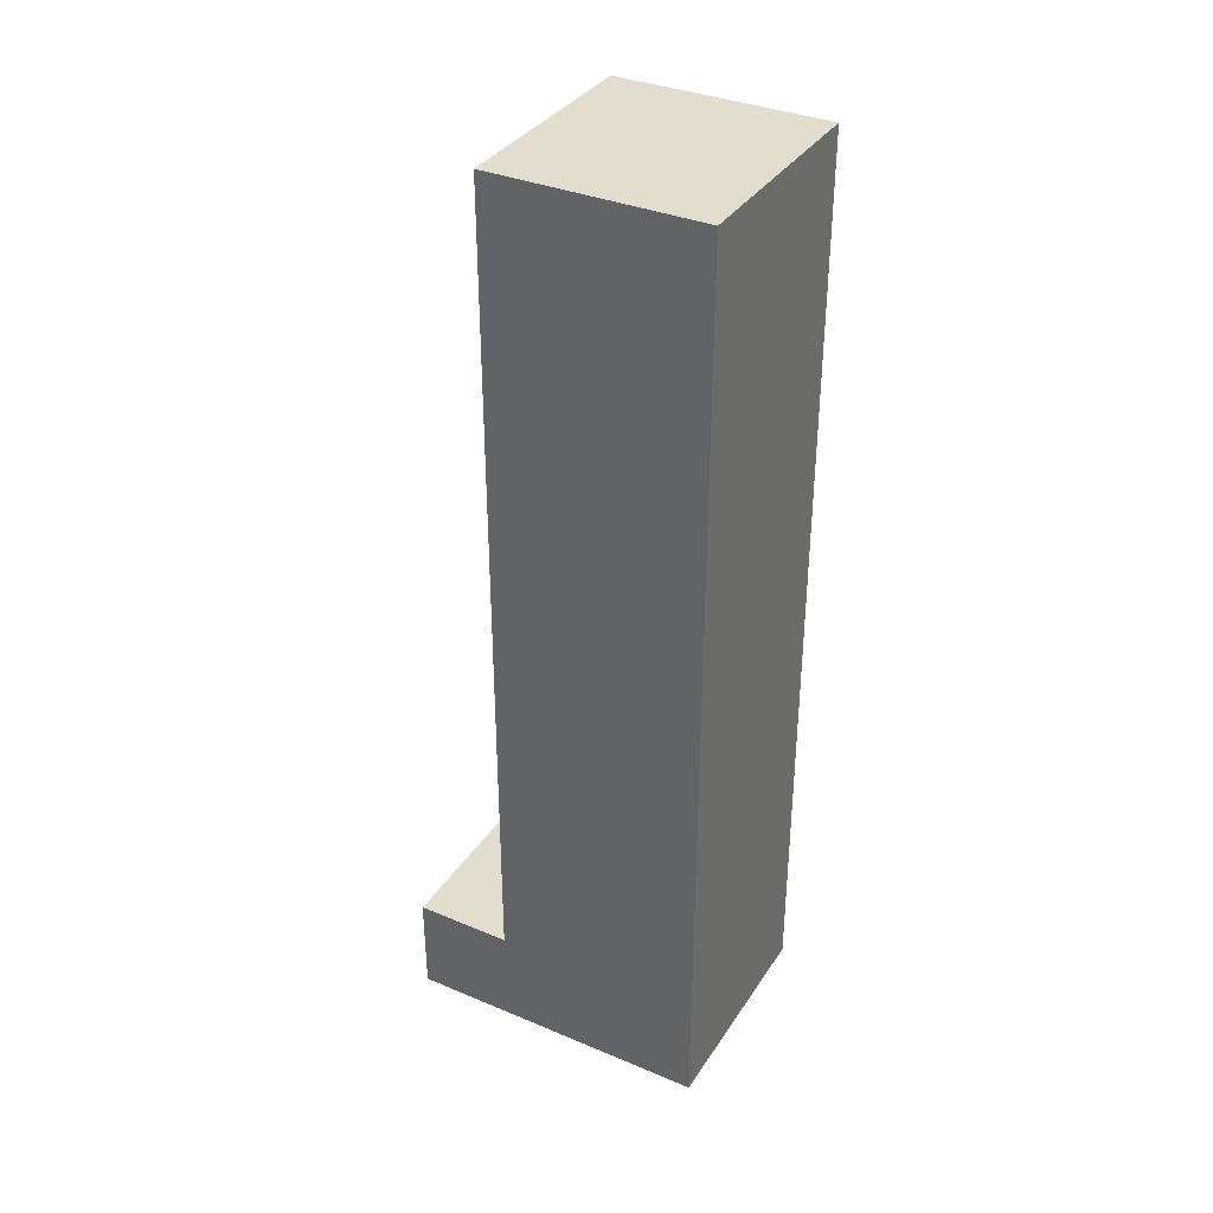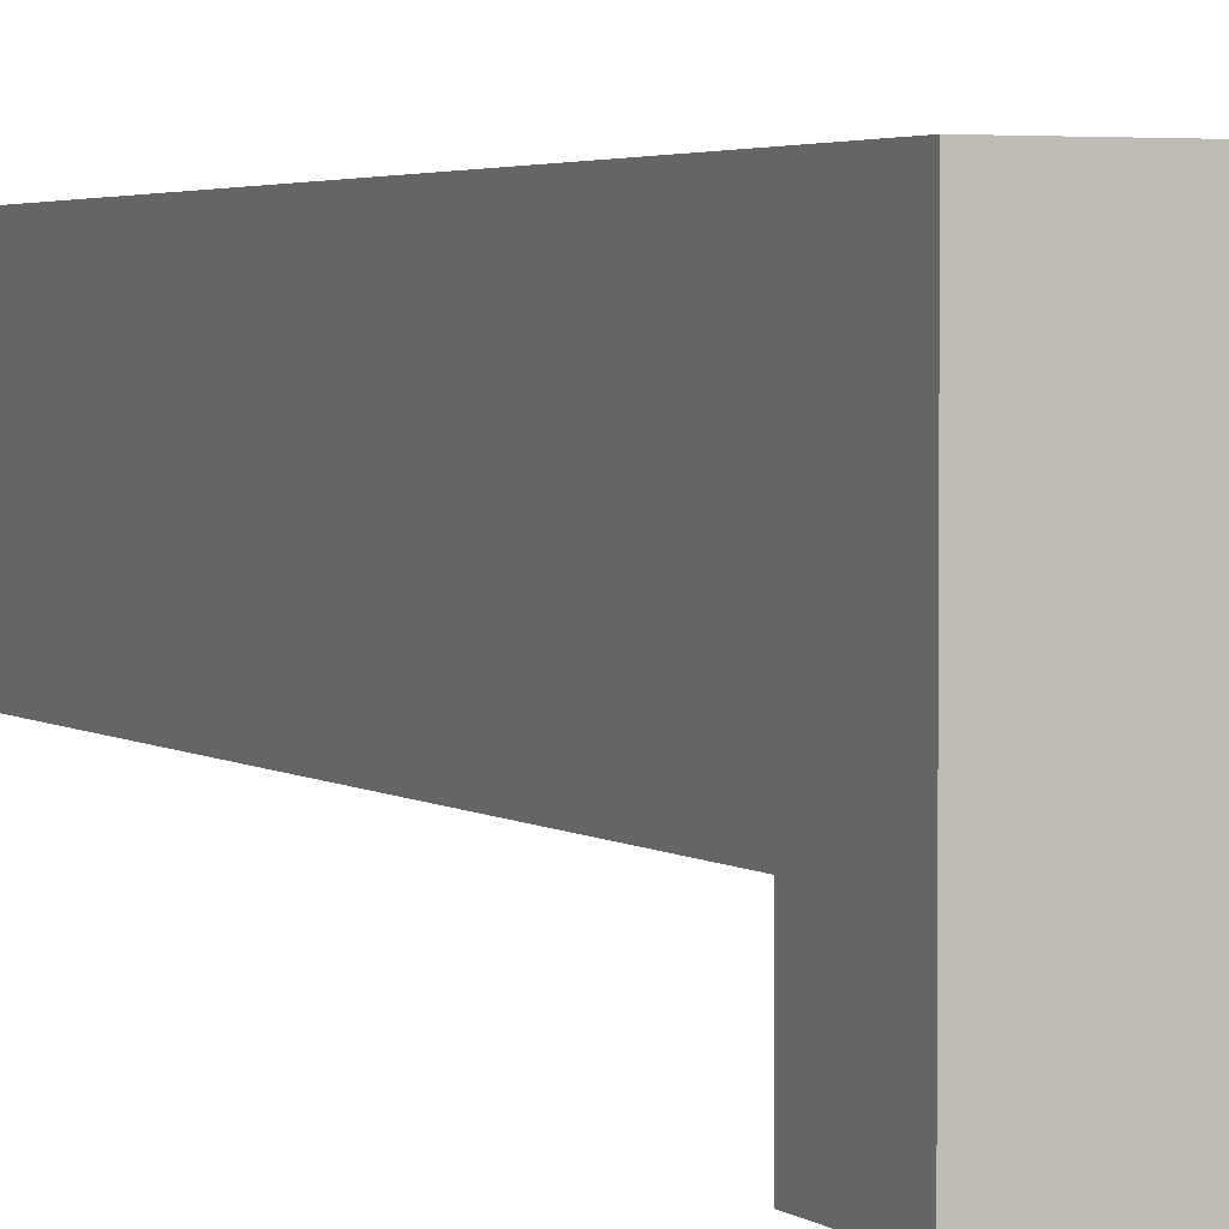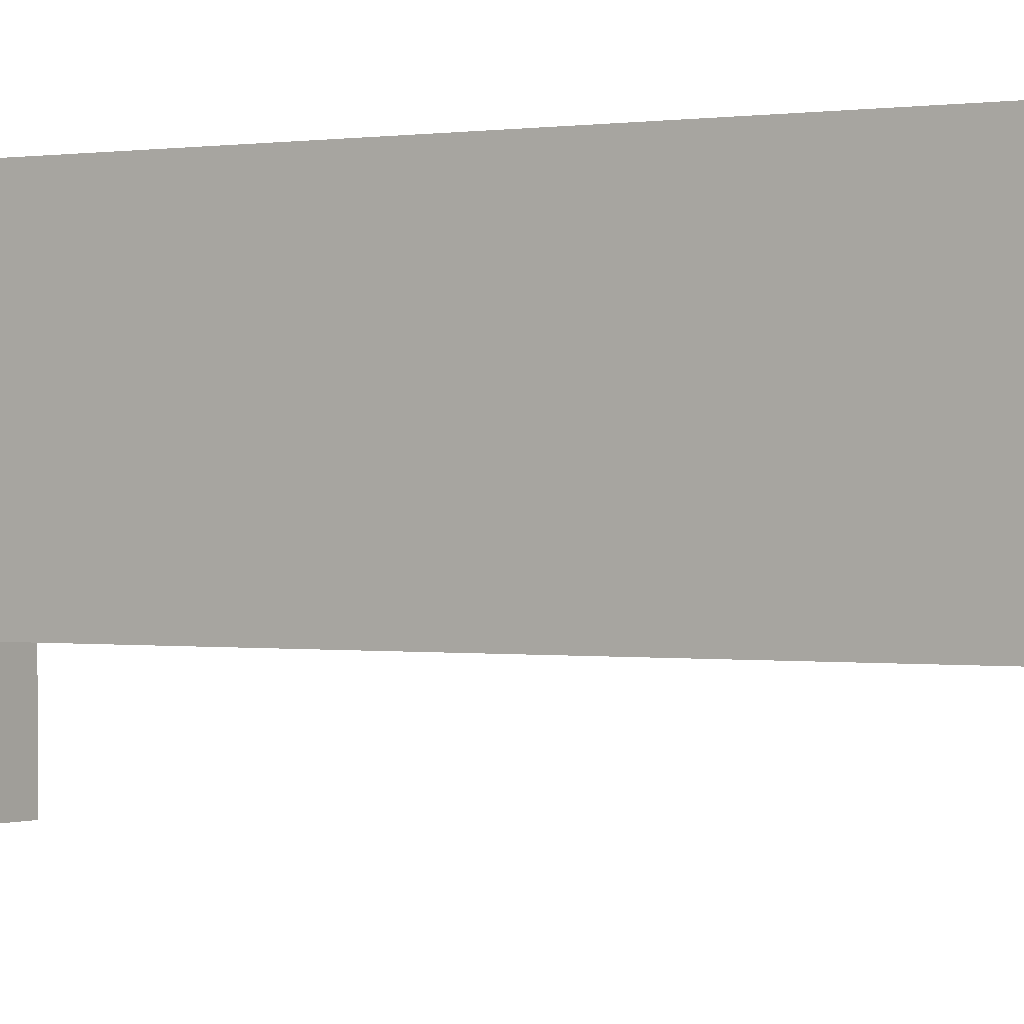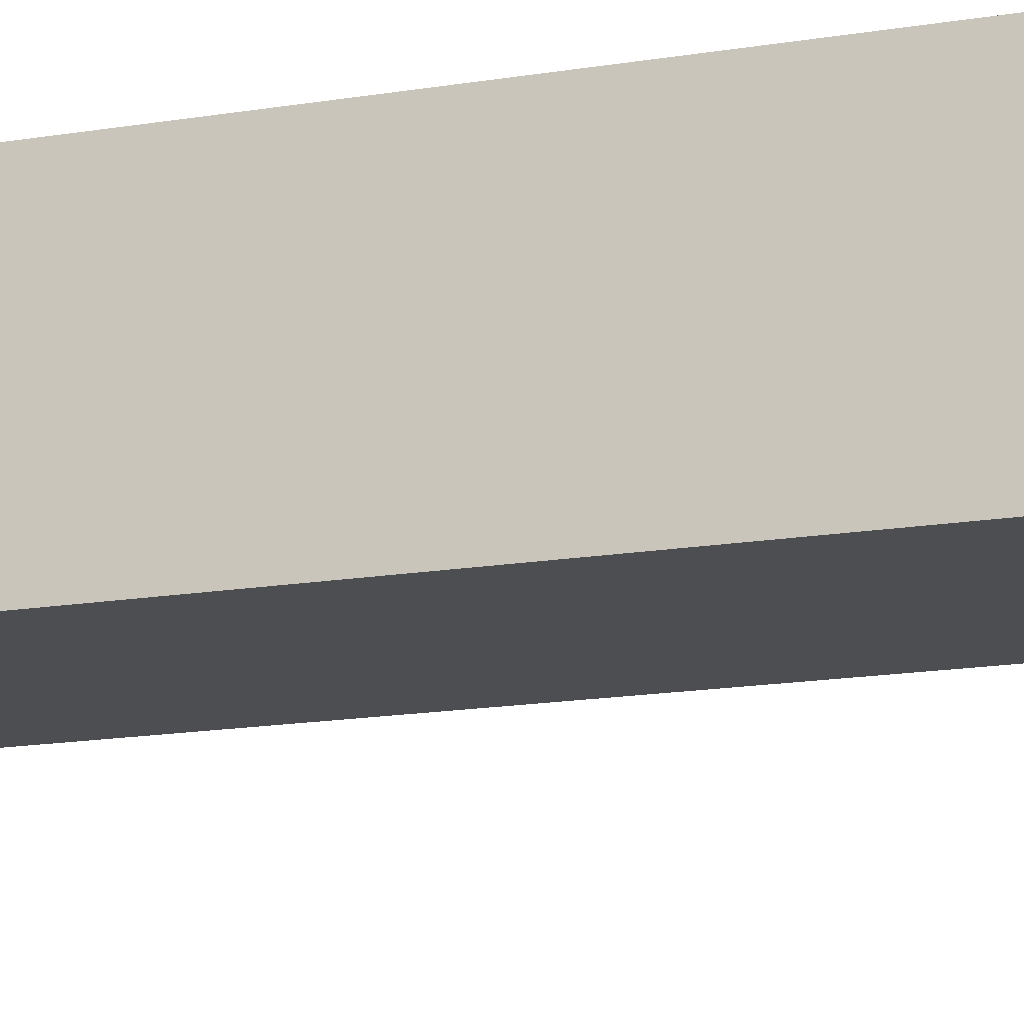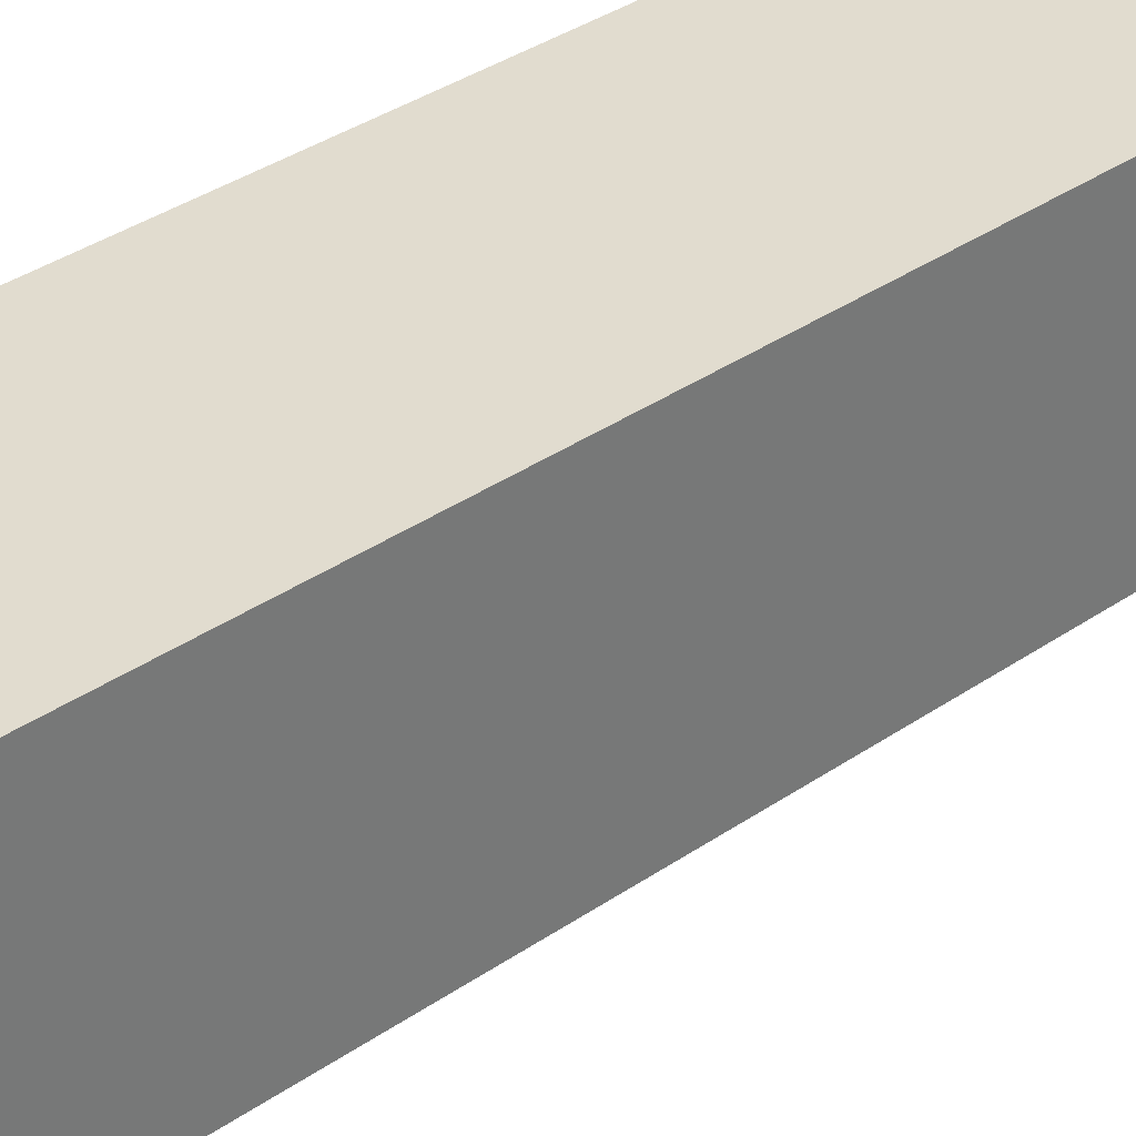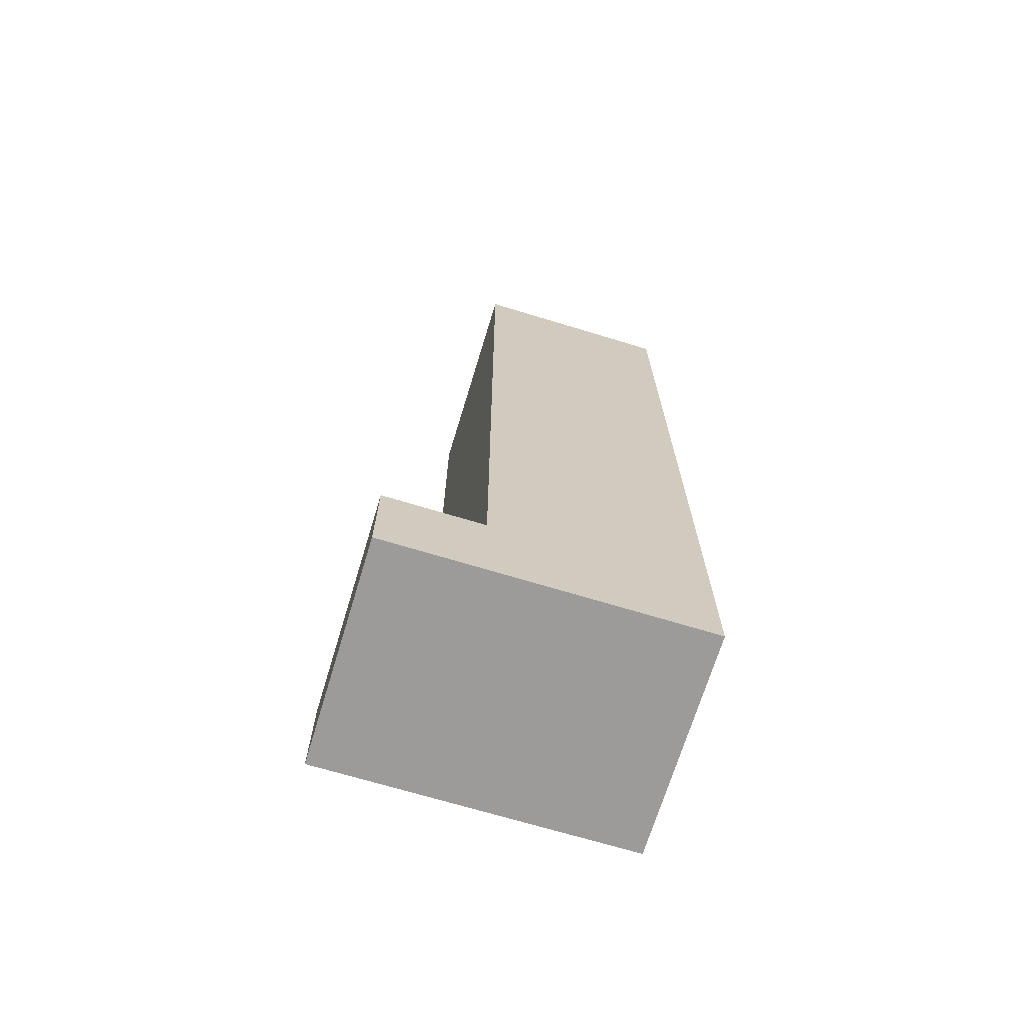
<metadata>
{"format":"obj","ext":"obj","renderer":"f3d","projection":"perspective","resolution":1024,"background":"white","views":[{"elev":35.6,"azim":118.9,"up":"+Z"},{"elev":2.9,"azim":156.1,"up":"+Y"},{"elev":0.2,"azim":-55.3,"up":"+Y"},{"elev":-16.7,"azim":108.5,"up":"+Y"},{"elev":34.4,"azim":-133.2,"up":"+Y"},{"elev":-69.7,"azim":73.1,"up":"+Z"}]}
</metadata>
<code>
g Foot_R_bone
v 0.1301 0.1822 3.372e-05
v 0.1301 -0.06692 -0.5816
v 0.1301 -0.06692 3.296e-05
v 0.1301 0.1822 -0.5816
v -0.1301 -0.06692 -7.629e-08
v 0.1301 0.1822 3.372e-05
v 0.1301 -0.06692 3.296e-05
v -0.1301 0.1822 -1.015e-05
v -0.13 -0.06692 -0.5816
v 0.1301 -0.06692 3.296e-05
v 0.1301 -0.06692 -0.5816
v -0.1301 -0.06692 -7.629e-08
v 0.1301 0.1822 -0.5816
v 0.1301 -0.06692 -0.9803
v 0.1301 -0.06692 -0.5816
v 0.1301 0.1822 -1.102
v 0.1301 -0.1822 -1.102
v 0.1301 -0.1822 -0.9803
v -0.13 -0.06692 -0.9803
v 0.1301 -0.06692 -0.5816
v 0.1301 -0.06692 -0.9803
v -0.13 -0.06692 -0.5816
v -0.1301 0.1822 -1.015e-05
v -0.13 -0.06692 -0.5816
v -0.13 0.1822 -0.5816
v -0.1301 -0.06692 -7.629e-08
v -0.13 0.1822 -0.5816
v -0.13 -0.06692 -0.9803
v -0.13 0.1822 -1.102
v -0.13 -0.06692 -0.5816
v -0.13 -0.1822 -1.102
v -0.13 -0.1822 -0.9803
v -0.13 0.1822 -0.5816
v 0.1301 0.1822 3.372e-05
v -0.1301 0.1822 -1.015e-05
v 0.1301 0.1822 -0.5816
v -0.13 0.1822 -1.102
v 0.1301 0.1822 -0.5816
v -0.13 0.1822 -0.5816
v 0.1301 0.1822 -1.102
v -0.13 -0.1822 -1.102
v 0.1301 -0.1822 -0.9803
v 0.1301 -0.1822 -1.102
v -0.13 -0.1822 -0.9803
v 0.1301 -0.06692 -0.9803
v -0.13 -0.1822 -0.9803
v -0.13 -0.06692 -0.9803
v -0.13 -0.1822 -0.9803
v 0.1301 -0.06692 -0.9803
v 0.1301 -0.1822 -0.9803
v 0.1301 -0.1822 -1.102
v -0.13 0.1822 -1.102
v -0.13 -0.1822 -1.102
v 0.1301 0.1822 -1.102
g Foot_R_bone_0
f 3 2 1
f 4 1 2
f 7 6 5
f 8 5 6
f 11 10 9
f 12 9 10
f 15 14 13
f 16 13 14
f 16 14 17
f 18 17 14
f 21 20 19
f 22 19 20
f 25 24 23
f 26 23 24
f 29 28 27
f 30 27 28
f 29 31 28
f 32 28 31
f 35 34 33
f 36 33 34
f 39 38 37
f 40 37 38
f 43 42 41
f 44 41 42
f 47 46 45
f 50 49 48
f 53 52 51
f 54 51 52

</code>
